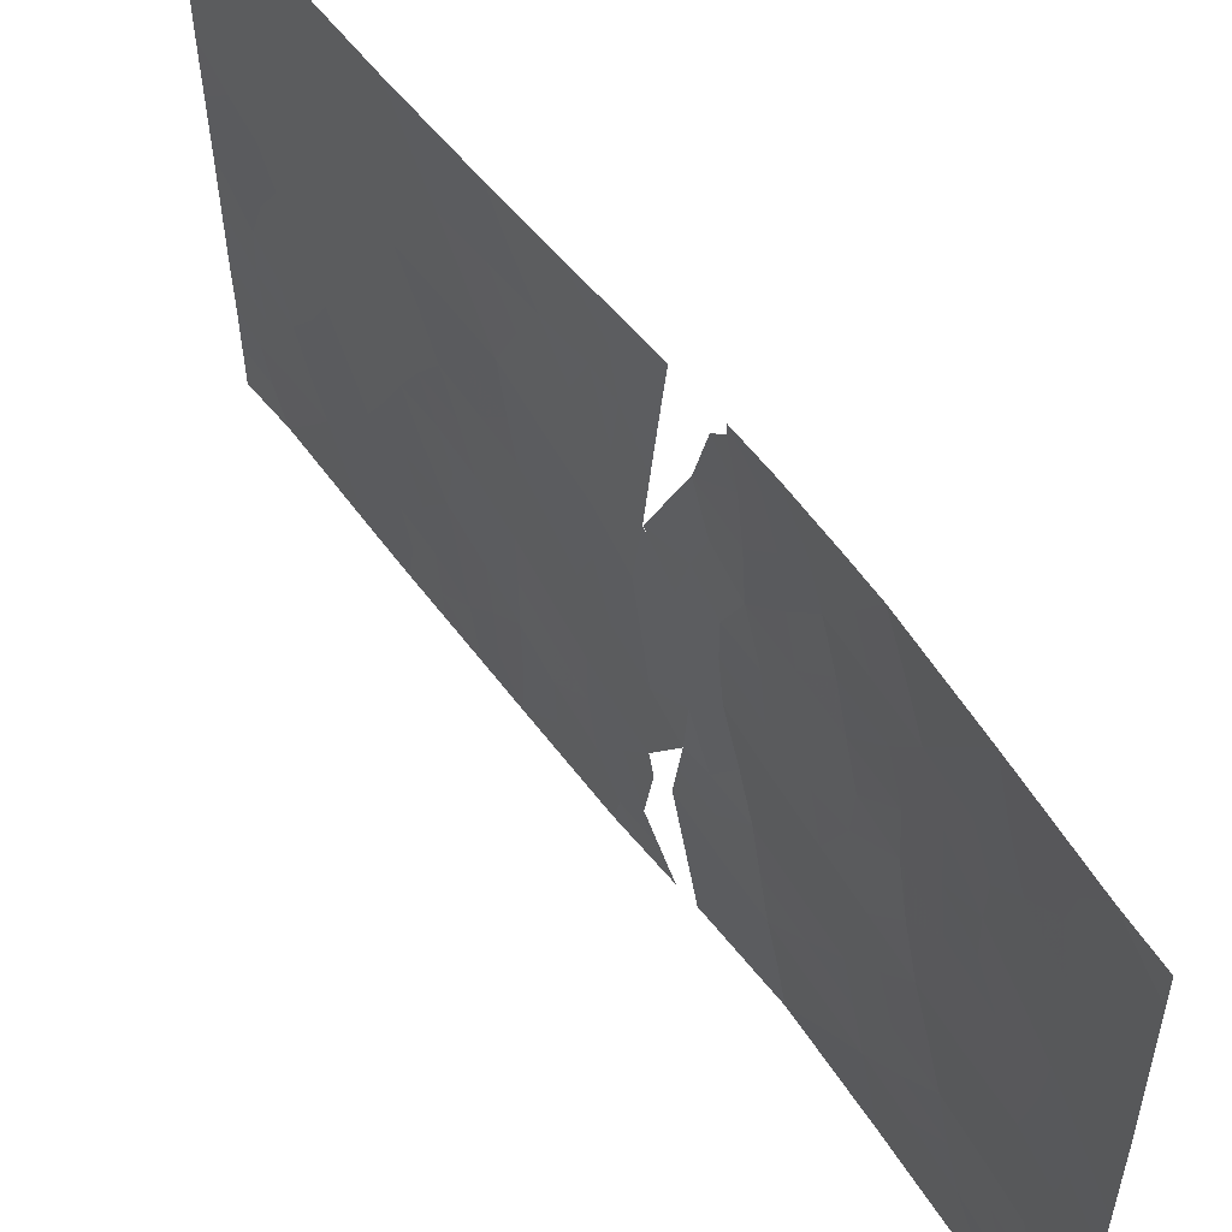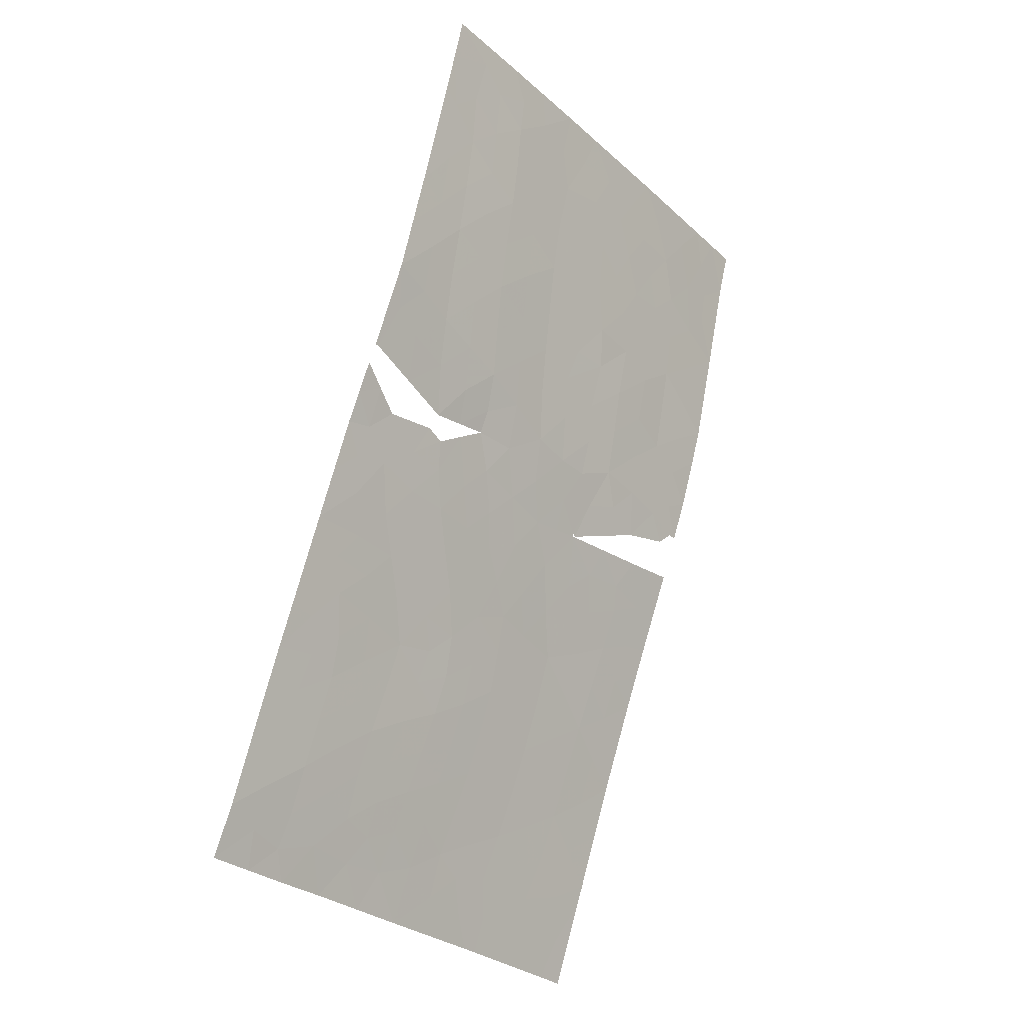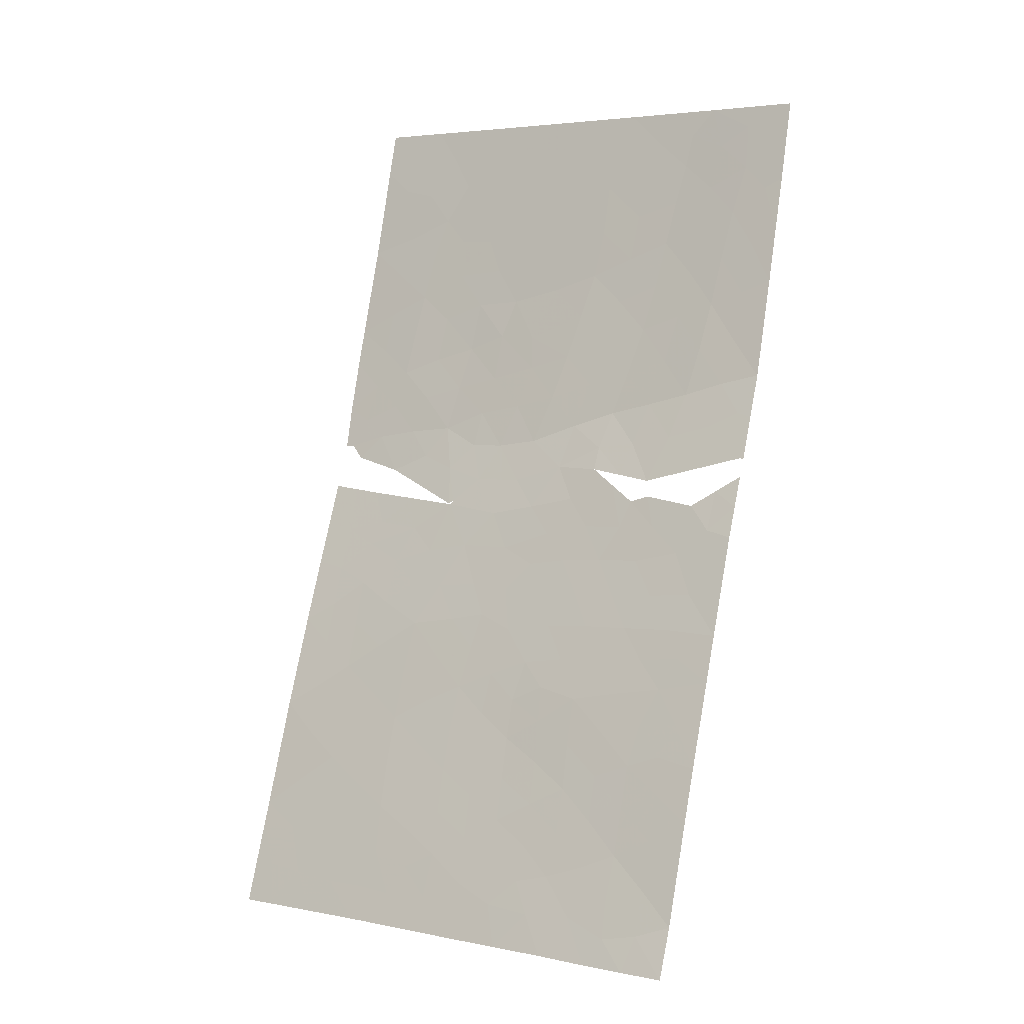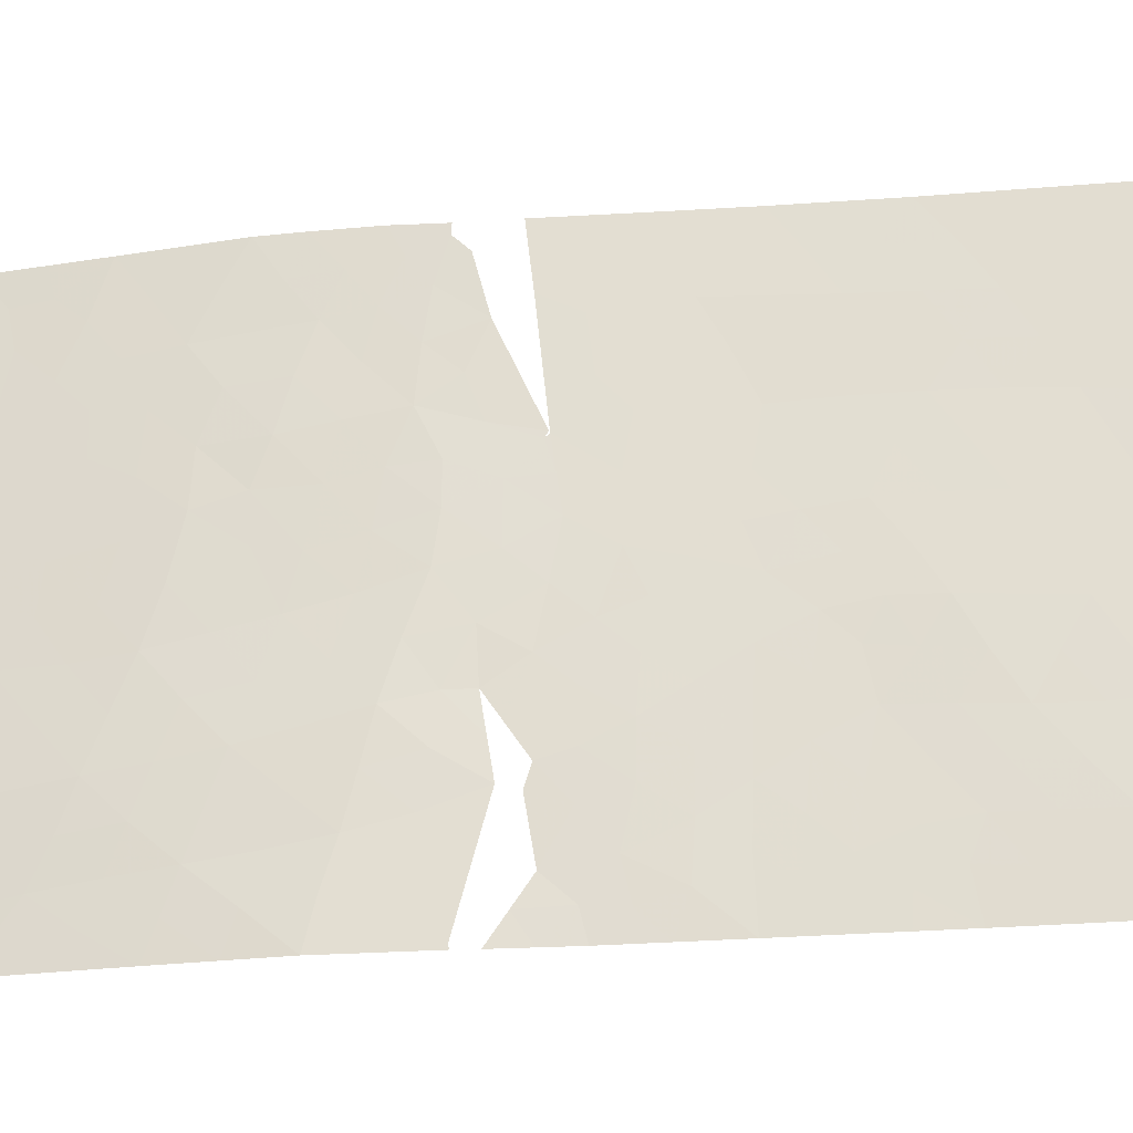
<metadata>
{"format":"obj","ext":"obj","renderer":"f3d","projection":"perspective","resolution":1024,"background":"white","views":[{"elev":55.9,"azim":-17.0,"up":"+Y"},{"elev":-30.8,"azim":39.1,"up":"+Z"},{"elev":3.8,"azim":-57.4,"up":"+Z"},{"elev":-26.1,"azim":116.7,"up":"+Y"}]}
</metadata>
<code>
v -101.7 -44.45 100
v -102.1 -45.14 98.14
v -106.6 -44.85 84.41
v -107 -43.2 83.5
v -105.7 -47.6 87.21
v -106.3 -46.54 85.49
v -102.1 -38.72 98.42
v -101.7 -39.52 100
v -101.6 -45.58 100
v -102 -47.28 98.6
v -102.5 -46.99 96.63
v -102.1 -50 98.13
v -102 -48.98 98.46
v -102.9 -42.74 95.25
v -102.3 -43.38 97.42
v -107.5 -38 82.15
v -107 -39.74 83.46
v -102.7 -45.03 95.87
v -103.3 -44.59 93.78
v -104 -43.99 91.62
v -103.8 -46.17 92.34
v -107.3 -45 82.53
v -102.5 -41.66 96.89
v -103.7 -37.94 92.41
v -107.8 -50 80.79
v -108.3 -47.98 79.7
v -107.4 -48.32 82.12
v -102 -42.88 98.49
v -102.3 -48.77 97.34
v -105.8 -38 86.81
v -106.6 -38 84.65
v -103.1 -37.91 94.51
v -103.4 -39.56 93.39
v -102.9 -39.77 95.44
v -102.6 -37.97 96.72
v -108.3 -46.79 79.73
v -101.6 -47.89 100
v -102 -38 98.95
v -104.2 -49.91 91.3
v -104.2 -50 91.28
v -103.4 -50 93.28
v -107.1 -50 83.03
v -103.1 -46.68 94.44
v -106.6 -41.45 84.6
v -105.8 -41.5 86.94
v -106.3 -43.2 85.49
v -104.4 -47.5 90.71
v -107.6 -38 81.7
v -107 -46.66 83.42
v -106.1 -48.79 85.88
v -106 -50 86.14
v -106.7 -50 84.23
v -106.7 -48.29 84.11
v -103.9 -41.23 91.91
v -108.3 -38.69 79.77
v -108.3 -38 79.76
v -108.3 -41.31 79.77
v -104.3 -50 90.86
v -104.6 -48.85 90.14
v -108.3 -50 79.69
v -104.6 -47.62 90.33
v -105.6 -43.47 87.27
v -104.6 -45.44 90.2
v -104.2 -38.55 91.08
v -104.7 -41.82 89.95
v -102.8 -50 95.58
v -105 -42.54 88.94
v -105.4 -39.57 87.84
v -108.3 -44.26 79.74
v -108.3 -41.69 79.77
v -108.1 -42.24 80.49
v -105.7 -50 87.19
v -101.7 -42.05 100
v -105.2 -44.62 88.57
v -104.6 -41.78 89.97
v -104.3 -39.78 90.78
v -104.6 -41.9 90.04
v -104.3 -45.98 90.95
v -104.6 -47.17 90.2
v -104 -39.11 91.66
v -104.1 -38.22 91.4
v -104.5 -39.36 90.17
v -104.9 -50 89.45
v -105.2 -38 88.31
v -101.7 -50 100
v -101.7 -38 100
v -104.1 -38 91.39
v -104.5 -38 90.31
v -106.2 -39.66 85.72
v -107.7 -46.62 81.44
v -102.9 -48.5 95.05
v -107.4 -41.55 82.46
v -105.7 -45.47 87.12
v -103.6 -48.16 92.81
v -103.2 -41.55 94.01
v -105.1 -46.56 88.77
v -107.8 -39.99 81.36
v -105.2 -40.49 88.45
v -105 -48.65 89.02
v -107.7 -43.36 81.54
v -102.1 -40.69 98.45
v -101.9 -45.59 99
v -101.9 -44.72 99.14
v -101.8 -46.47 99.23
v -102.1 -46.27 98.35
v -102.2 -47.12 97.65
v -102.3 -46.11 97.36
v -102.6 -43.16 96.26
v -102.5 -44.2 96.56
v -102.8 -43.93 95.52
v -107 -38 83.4
v -106.8 -38.86 84.02
v -107.2 -38.88 82.84
v -103.7 -44.34 92.73
v -103.5 -45.4 93.05
v -103.9 -45.12 92.01
v -105.7 -46.52 87.18
v -106 -47.05 86.41
v -106 -46 86.36
v -102.3 -41.22 97.69
v -102.5 -40.77 96.94
v -102.3 -40.17 97.52
v -107.8 -48.29 81.07
v -107.6 -49.16 81.47
v -105.1 -45.53 88.7
v -104.9 -44.94 89.33
v -102.2 -49.58 97.91
v -106.2 -38 85.73
v -106 -38.81 86.26
v -106.4 -38.83 85.17
v -103.3 -38.75 93.98
v -103 -38.81 94.98
v -103.2 -39.66 94.39
v -106.6 -39.7 84.6
v -101.8 -48.92 99.5
v -101.7 -48.95 100
v -102.3 -38.64 97.66
v -102.3 -37.98 97.84
v -103.8 -49.64 92.38
v -103.9 -48.93 92.04
v -103.5 -49.08 93.08
v -103.8 -50 92.28
v -107.3 -49.15 82.54
v -107.1 -48.3 83.15
v -106.9 -49.13 83.57
v -104 -46.91 91.6
v -103.7 -47.17 92.57
v -104 -47.9 91.77
v -107.9 -47.38 80.64
v -107.5 -47.48 81.75
v -106.4 -50 85.18
v -106.4 -49.37 85.14
v -106.6 -49.05 84.38
v -106.4 -48.43 85.01
v -103.1 -42.47 94.33
v -103.8 -42.25 92.32
v -103.5 -41.38 92.98
v -108 -38.48 80.71
v -108 -38 80.73
v -108.3 -40 79.77
v -108 -39.4 80.62
v -108 -40.46 80.54
v -104.6 -50 90.16
v -104.8 -49.38 89.59
v -104.5 -49.42 90.5
v -108.3 -48.99 79.69
v -104.1 -45.98 91.48
v -107.5 -44.17 82.04
v -107.6 -45.06 81.59
v -107.9 -44.24 80.99
v -105.7 -42.61 87.11
v -105.4 -42.04 87.92
v -105.4 -43.06 87.99
v -105.6 -40.46 87.39
v -106 -40.53 86.3
v -105.8 -39.62 86.8
v -105.6 -38.78 87.25
v -105.4 -41.17 87.91
v -108 -45.18 80.64
v -105.7 -48.72 87.24
v -105.4 -48.14 88
v -105.4 -49.18 88.07
v -101.7 -43.25 100
v -101.8 -43.61 99.24
v -101.8 -42.47 99.27
v -102.1 -48.07 98
v -102.4 -47.91 96.95
v -104.5 -40.78 90.38
v -104.1 -40.7 91.18
v -104.1 -42.19 91.48
v -103.9 -40.13 91.81
v -104.5 -46.57 90.57
v -104.8 -46.02 89.55
v -104.8 -46.97 89.57
v -104.3 -44.93 90.98
v -104.7 -44.33 89.98
v -101.7 -40.79 100
v -101.9 -41.31 99.26
v -101.9 -40.15 99.23
v -103.7 -43.32 92.5
v -103.4 -43.56 93.5
v -103 -40.62 94.82
v -103.3 -40.54 93.73
v -107.5 -45.86 82.04
v -107.1 -45.83 82.98
v -107.3 -46.69 82.42
v -107 -44.93 83.47
v -106.8 -45.76 83.94
v -108.3 -45.53 79.73
v -108 -46.25 80.55
v -105.9 -49.16 86.6
v -102.8 -37.94 95.61
v -102.7 -38.9 96.04
v -105.9 -43.33 86.46
v -106.1 -42.38 86.15
v -107.6 -38.93 81.66
v -107.4 -39.81 82.36
v -103.2 -45.66 94.11
v -103.4 -46.44 93.37
v -103 -44.81 94.82
v -102.9 -45.88 95.17
v -103.1 -50 94.43
v -103.2 -49.22 94.18
v -102.9 -49.29 95.33
v -103.3 -48.35 93.92
v -104.8 -47.87 89.63
v -103.4 -47.43 93.64
v -103 -47.62 94.76
v -106.4 -40.56 85.17
v -106.8 -40.59 84.05
v -106.2 -41.45 85.72
v -105.1 -47.57 88.79
v -103.7 -39.4 92.49
v -103.6 -38.68 93.01
v -105.5 -38 87.56
v -105.3 -38.75 88.17
v -107.5 -50 81.91
v -101.9 -50 99.06
v -102.5 -50 96.85
v -102.5 -49.38 96.53
v -102.6 -48.62 96.19
v -101.9 -39.1 99.19
v -101.7 -38.76 100
v -104.3 -48.7 91
v -103.8 -38.53 92.1
v -103.4 -37.91 93.62
v -105.4 -46.03 87.97
v -105.4 -47.08 87.98
v -104.4 -46.74 90.83
v -101.6 -46.74 100
v -101.8 -47.38 99.36
v -101.9 -48.23 99.05
v -104.5 -38.68 90.24
v -104.9 -38.77 89.21
v -104.8 -38 89.31
v -102.4 -39.14 97.09
v -106.2 -45.57 85.67
v -106.5 -45.67 84.89
v -106.3 -44.82 85.31
v -102.7 -47.77 95.87
v -103.6 -40.38 92.72
v -102.4 -42.6 96.92
v -104.7 -43.23 89.78
v -108.3 -42.98 79.75
v -108 -43.31 80.57
v -105.8 -44.32 86.96
v -105.4 -44.03 87.94
v -105.4 -44.99 87.9
v -106 -45 86.23
v -106.6 -46.58 84.42
v -102.6 -39.91 96.49
v -102.7 -40.88 96
v -105 -39.56 88.84
v -107.8 -45.83 81.24
v -102.6 -46.03 96.26
v -102.8 -46.86 95.54
v -102.4 -45.14 96.97
v -107.1 -44.09 83
v -106.8 -44.03 83.96
v -105.9 -48.16 86.52
v -106.2 -47.7 85.71
v -103.2 -43.43 94.29
v -108 -41.31 80.55
v -107.6 -40.74 81.93
v -107.7 -41.68 81.41
v -107.2 -40.64 82.95
v -107 -41.48 83.51
v -106.1 -44.07 85.87
v -105.1 -41.49 88.76
v -104.9 -40.86 89.3
v -102.9 -41.62 95.19
v -107.5 -42.47 82.01
v -107.8 -42.62 81.17
v -102.3 -44.31 97.53
v -106.8 -42.32 84.04
v -107.2 -42.37 83
v -102.2 -39.52 98.24
v -106.6 -43.17 84.5
v -106.5 -44.01 84.92
v -102 -41.78 98.51
v -105 -43.78 88.94
v -106.4 -42.32 85.09
v -107.2 -47.5 82.79
v -106.8 -47.46 83.79
v -104.8 -39.75 89.43
v -104.6 -40.59 90.06
v -105.3 -50 88.32
v -107.3 -43.27 82.52
v -106.5 -47.46 84.78
v -102.2 -42.26 97.7
v -102.1 -43.98 98.39
v -102.7 -42.06 96.09
v -104.1 -43.01 91.49
v -104.4 -42.56 90.62
v -107.8 -40.81 81.17
v -108 -49.19 80.48
v -108 -48.36 80.31
v -104.3 -41.57 90.88
v -103.5 -42.46 93.23
v -105.1 -49.46 88.85
v -104.4 -43.72 90.63
v -104.7 -42.5 89.87
f 2 103 102
f 104 105 102
f 106 107 105
f 108 109 110
f 111 112 113
f 114 115 116
f 117 118 119
f 120 121 122
f 25 316 124
f 125 126 193
f 29 13 127
f 128 129 130
f 131 132 133
f 134 112 130
f 35 138 137
f 139 140 141
f 139 41 142
f 143 144 145
f 146 147 148
f 123 149 150
f 151 52 152
f 153 154 152
f 48 158 159
f 160 161 162
f 163 83 164
f 26 317 166
f 116 167 195
f 168 169 170
f 171 172 173
f 174 175 176
f 177 176 129
f 98 178 174
f 69 170 179
f 180 181 182
f 183 184 185
f 186 187 106
f 76 64 80
f 191 54 189
f 192 79 194
f 70 57 283
f 197 198 199
f 114 200 201
f 133 202 203
f 204 205 206
f 205 207 208
f 209 179 210
f 196 126 301
f 72 51 211
f 80 64 81
f 212 213 132
f 171 214 215
f 216 113 217
f 115 218 219
f 220 221 218
f 222 223 224
f 141 225 223
f 227 228 225
f 147 219 227
f 229 230 134
f 175 231 229
f 232 194 226
f 233 245 234
f 177 235 236
f 124 143 237
f 85 238 135
f 224 241 240
f 7 38 242
f 244 148 140
f 234 246 131
f 117 247 248
f 249 167 146
f 250 251 104
f 13 186 252
f 253 254 255
f 137 297 256
f 53 153 145
f 257 258 259
f 241 260 187
f 261 191 233
f 108 312 262
f 69 264 265
f 266 267 268
f 119 257 269
f 270 208 258
f 213 256 271
f 121 272 271
f 236 254 273
f 221 275 276
f 277 107 275
f 207 278 279
f 280 281 118
f 90 149 210
f 283 315 285
f 284 217 286
f 286 230 287
f 161 158 216
f 268 125 247
f 266 288 214
f 220 282 110
f 202 272 291
f 292 293 285
f 277 109 294
f 228 276 260
f 287 295 296
f 274 169 204
f 199 297 242
f 279 298 299
f 299 288 259
f 198 185 300
f 232 181 248
f 173 301 267
f 231 215 302
f 289 172 178
f 150 206 303
f 303 304 144
f 295 302 298
f 280 180 211
f 162 97 315
f 305 306 290
f 168 308 278
f 292 296 308
f 304 270 309
f 154 309 281
f 120 300 310
f 310 15 262
f 311 294 15
f 103 311 184
f 14 291 312
f 1 9 103
f 102 103 9
f 9 104 102
f 104 10 105
f 102 105 2
f 10 106 105
f 106 11 107
f 105 107 2
f 14 108 110
f 108 15 109
f 110 109 18
f 16 111 113
f 111 31 112
f 113 112 17
f 20 114 116
f 114 19 115
f 116 115 21
f 93 117 119
f 117 5 118
f 119 118 6
f 101 120 122
f 120 23 121
f 124 123 27
f 96 125 193
f 125 74 126
f 193 126 63
f 31 128 130
f 128 30 129
f 130 129 89
f 33 131 133
f 131 32 132
f 133 132 34
f 89 134 130
f 134 17 112
f 130 112 31
f 85 135 136
f 135 13 252
f 38 7 138
f 137 138 7
f 41 139 141
f 139 39 140
f 141 140 94
f 39 142 40
f 142 39 139
f 42 143 145
f 143 27 144
f 145 144 53
f 47 146 148
f 146 21 147
f 148 147 94
f 27 123 150
f 150 149 90
f 51 152 50
f 152 51 151
f 52 153 152
f 153 53 154
f 152 154 50
f 155 319 95
f 158 56 159
f 56 158 55
f 57 160 162
f 160 55 161
f 162 161 97
f 58 163 165
f 165 163 164
f 25 60 316
f 20 116 195
f 116 21 167
f 195 167 78
f 100 168 170
f 168 22 169
f 170 169 179
f 62 171 173
f 171 45 172
f 173 172 67
f 68 174 176
f 174 45 175
f 176 175 89
f 30 177 129
f 177 68 176
f 129 176 89
f 68 98 174
f 174 178 45
f 69 265 170
f 265 100 170
f 72 180 182
f 180 5 181
f 182 181 99
f 73 183 185
f 183 1 184
f 185 184 28
f 10 186 106
f 186 29 187
f 106 187 11
f 75 188 318
f 188 76 189
f 80 191 76
f 189 76 191
f 78 192 63
f 193 63 192
f 192 194 193
f 194 96 193
f 63 195 78
f 63 196 195
f 195 196 321
f 8 197 199
f 197 73 198
f 199 198 101
f 19 114 201
f 114 20 200
f 201 200 319
f 33 133 203
f 133 34 202
f 203 202 95
f 90 204 206
f 204 22 205
f 206 205 49
f 49 205 208
f 205 22 207
f 208 207 3
f 36 209 210
f 209 69 179
f 196 63 126
f 301 126 74
f 211 51 50
f 32 212 132
f 212 35 213
f 132 213 34
f 45 171 215
f 171 62 214
f 215 214 46
f 97 216 217
f 216 16 113
f 217 113 17
f 21 115 219
f 115 19 218
f 219 218 43
f 19 220 218
f 220 18 221
f 218 221 43
f 66 222 224
f 222 41 223
f 224 223 91
f 41 141 223
f 141 94 225
f 223 225 91
f 79 61 226
f 94 227 225
f 227 43 228
f 225 228 91
f 94 147 227
f 147 21 219
f 227 219 43
f 89 229 134
f 229 44 230
f 134 230 17
f 89 175 229
f 175 45 231
f 229 231 44
f 99 232 226
f 232 96 194
f 226 194 79
f 33 233 234
f 233 80 245
f 234 245 24
f 216 48 16
f 68 177 236
f 177 30 235
f 236 235 84
f 25 124 237
f 124 27 143
f 237 143 42
f 238 13 135
f 12 239 127
f 239 66 240
f 66 224 240
f 224 91 241
f 240 241 29
f 243 38 86
f 38 243 242
f 243 8 242
f 39 244 140
f 244 47 148
f 140 148 94
f 81 245 80
f 81 87 245
f 24 245 87
f 33 234 131
f 234 24 246
f 131 246 32
f 5 117 248
f 117 93 247
f 248 247 96
f 47 249 146
f 249 78 167
f 146 167 21
f 9 250 104
f 250 37 251
f 104 251 10
f 37 252 251
f 251 252 10
f 13 29 186
f 252 186 10
f 88 253 255
f 253 82 254
f 255 254 84
f 35 137 256
f 137 7 297
f 256 297 122
f 52 145 153
f 145 52 42
f 269 257 259
f 257 6 258
f 259 258 3
f 29 241 187
f 241 91 260
f 187 260 11
f 33 261 233
f 261 54 191
f 233 191 80
f 15 108 262
f 108 14 312
f 262 312 23
f 313 20 321
f 264 70 71
f 93 266 268
f 266 62 267
f 268 267 74
f 93 119 269
f 119 6 257
f 6 270 258
f 270 49 208
f 258 208 3
f 34 213 271
f 213 35 256
f 271 256 122
f 122 121 271
f 121 23 272
f 271 272 34
f 68 236 273
f 236 84 254
f 273 254 305
f 210 179 274
f 210 274 90
f 43 221 276
f 221 18 275
f 276 275 11
f 18 277 275
f 277 2 107
f 275 107 11
f 3 207 279
f 207 22 278
f 279 278 4
f 5 280 118
f 280 50 281
f 118 281 6
f 19 201 282
f 201 319 155
f 282 155 14
f 26 36 149
f 210 149 36
f 71 283 285
f 285 284 92
f 92 284 286
f 284 97 217
f 286 217 17
f 92 286 287
f 286 17 230
f 287 230 44
f 97 161 216
f 161 55 158
f 216 158 48
f 59 226 61
f 93 268 247
f 268 74 125
f 247 125 96
f 62 266 214
f 266 269 288
f 214 288 46
f 18 220 110
f 220 19 282
f 110 282 14
f 95 202 291
f 202 34 272
f 92 292 285
f 292 100 293
f 285 293 71
f 2 277 294
f 277 18 109
f 294 109 15
f 91 228 260
f 228 43 276
f 260 276 11
f 92 287 296
f 287 44 295
f 296 295 4
f 65 322 67
f 93 269 266
f 90 274 204
f 274 179 169
f 204 169 22
f 8 199 242
f 199 101 297
f 242 297 7
f 3 279 299
f 279 4 298
f 299 298 46
f 3 299 259
f 299 46 288
f 259 288 269
f 101 198 300
f 198 73 185
f 300 185 28
f 157 54 261
f 203 261 33
f 96 232 248
f 232 99 181
f 248 181 5
f 263 301 67
f 62 173 267
f 173 67 301
f 267 301 74
f 44 231 302
f 231 45 215
f 302 215 46
f 98 290 289
f 289 67 172
f 178 172 45
f 27 150 303
f 150 90 206
f 303 206 49
f 27 303 144
f 303 49 304
f 144 304 53
f 4 295 298
f 295 44 302
f 298 302 46
f 98 68 273
f 50 280 211
f 280 5 180
f 211 180 72
f 57 162 283
f 305 82 306
f 290 306 65
f 100 265 293
f 293 265 71
f 99 164 320
f 164 83 320
f 182 307 72
f 22 168 278
f 168 100 308
f 278 308 4
f 100 292 308
f 292 92 296
f 308 296 4
f 53 304 309
f 304 49 270
f 309 270 6
f 50 154 281
f 154 53 309
f 281 309 6
f 23 120 310
f 120 101 300
f 310 300 28
f 23 310 262
f 310 28 15
f 101 122 297
f 77 318 314
f 28 311 15
f 311 2 294
f 1 103 184
f 103 2 311
f 184 311 28
f 14 155 291
f 155 95 291
f 319 200 156
f 200 20 313
f 264 71 265
f 312 272 23
f 312 291 272
f 54 190 318
f 314 321 263
f 289 290 65
f 313 190 156
f 318 188 189
f 77 314 322
f 313 321 314
f 75 318 77
f 67 289 65
f 283 71 70
f 190 314 318
f 314 190 313
f 315 284 285
f 315 97 284
f 123 317 149
f 315 283 162
f 98 289 178
f 156 200 313
f 316 123 124
f 123 316 317
f 316 60 166
f 166 317 316
f 157 156 54
f 54 318 189
f 317 26 149
f 165 164 59
f 99 226 59
f 157 261 203
f 99 59 164
f 203 95 157
f 156 190 54
f 319 157 95
f 182 320 307
f 319 156 157
f 321 196 263
f 290 273 305
f 99 320 182
f 320 83 307
f 127 13 238
f 127 238 12
f 195 321 20
f 263 196 301
f 65 77 322
f 322 263 67
f 322 314 263
f 98 273 290
f 127 239 240
f 135 252 37
f 136 135 37
f 305 254 82
f 282 201 155
f 127 240 29

</code>
